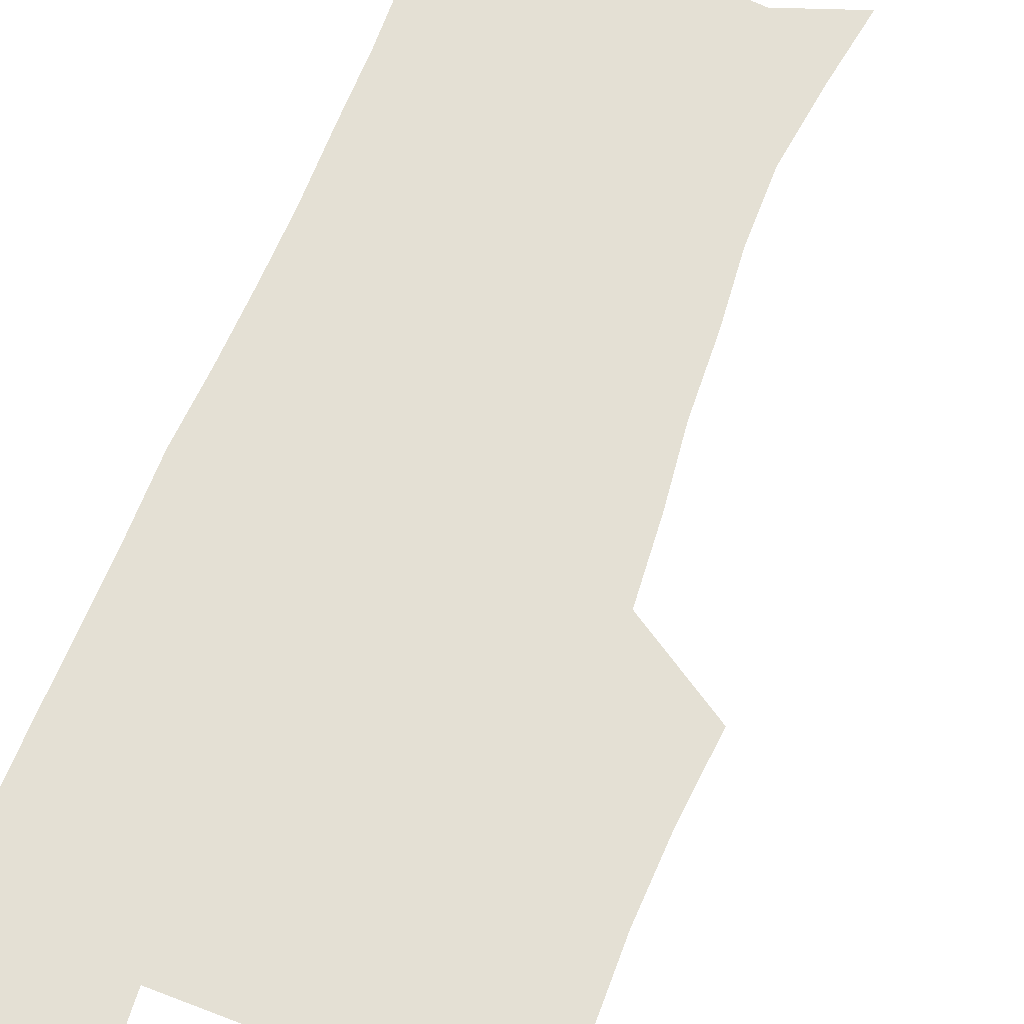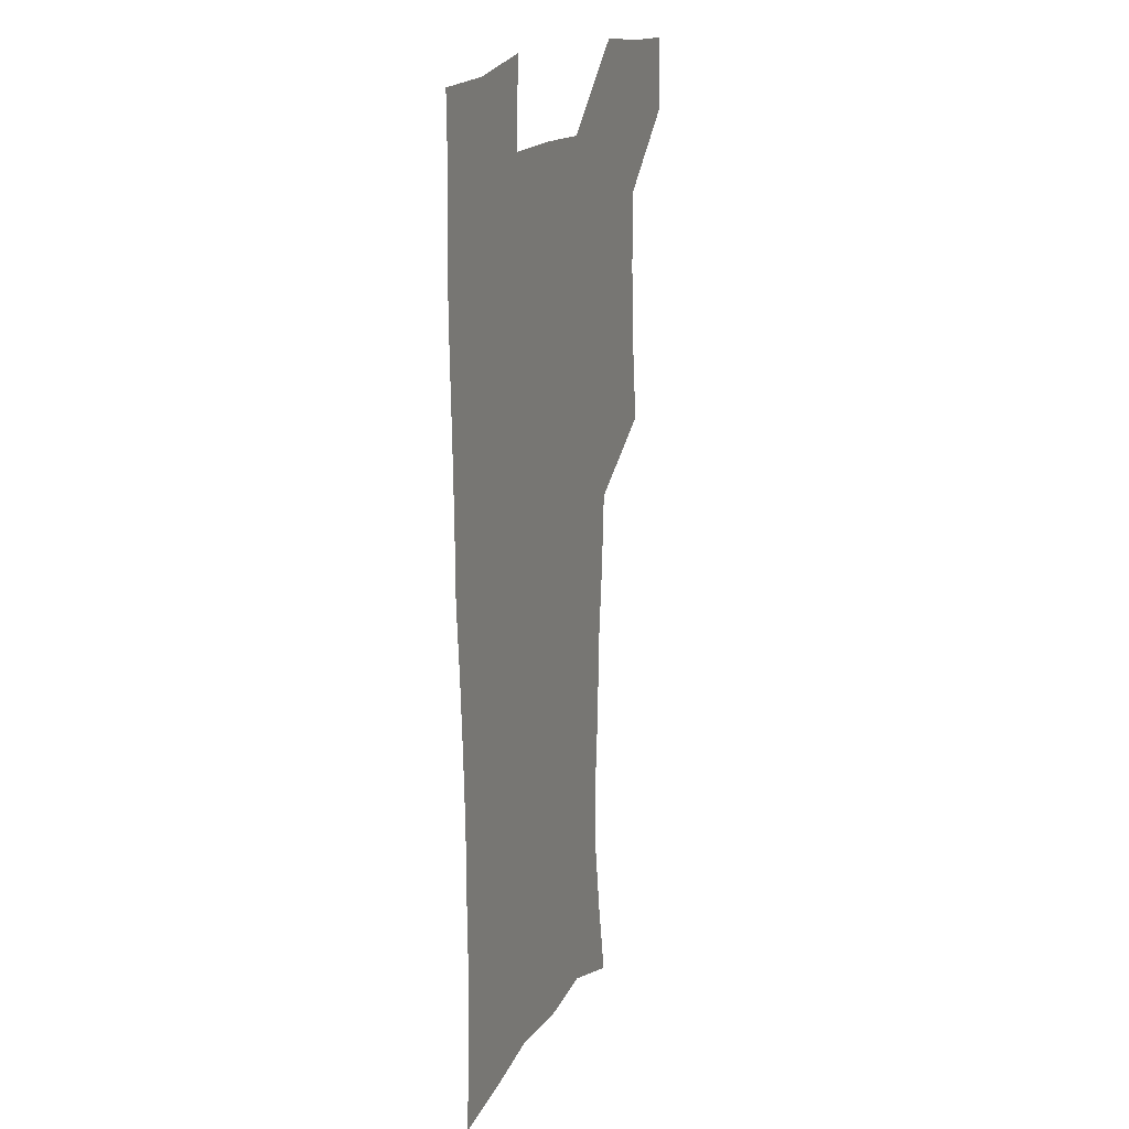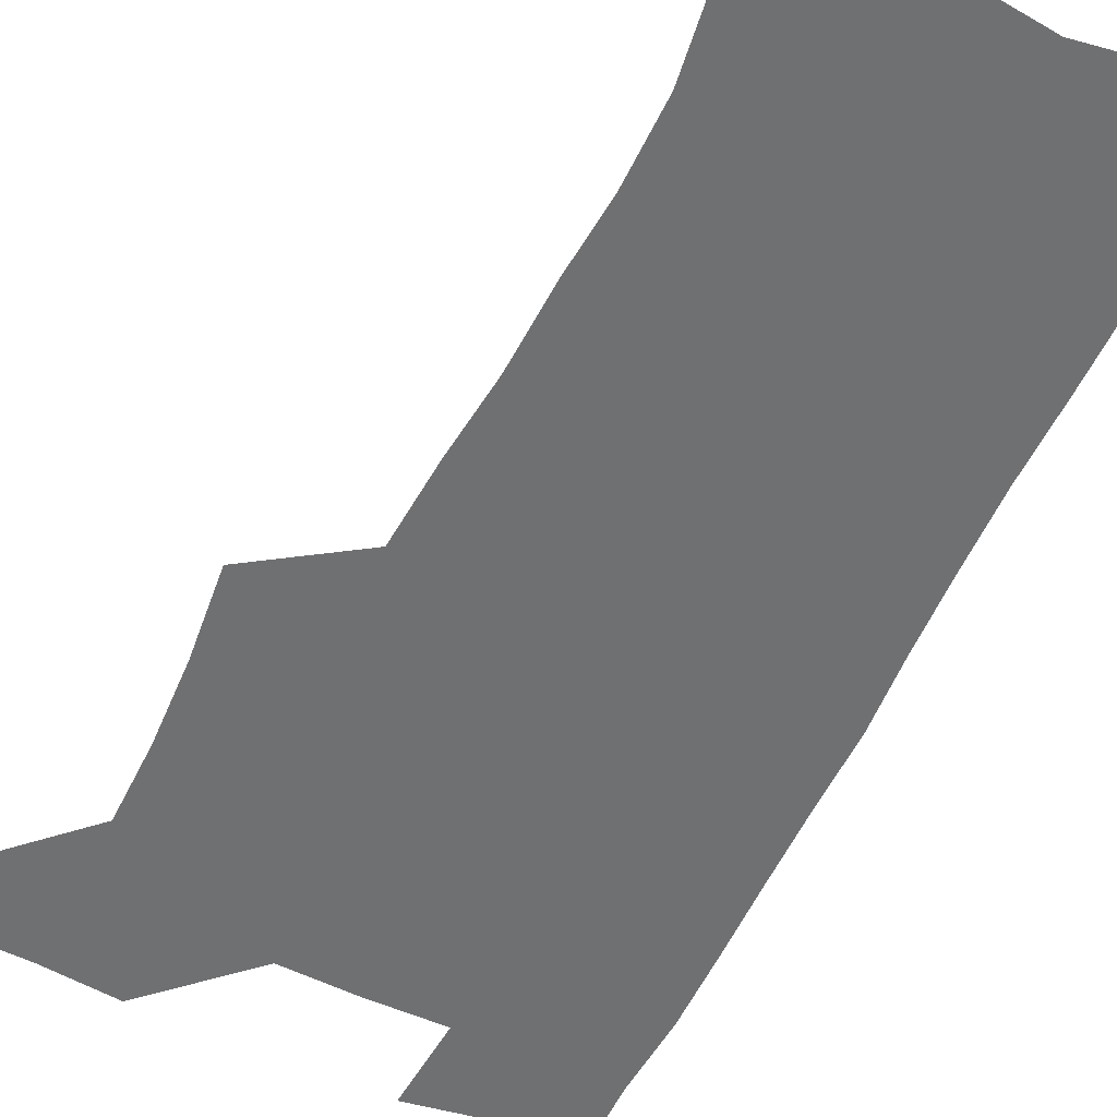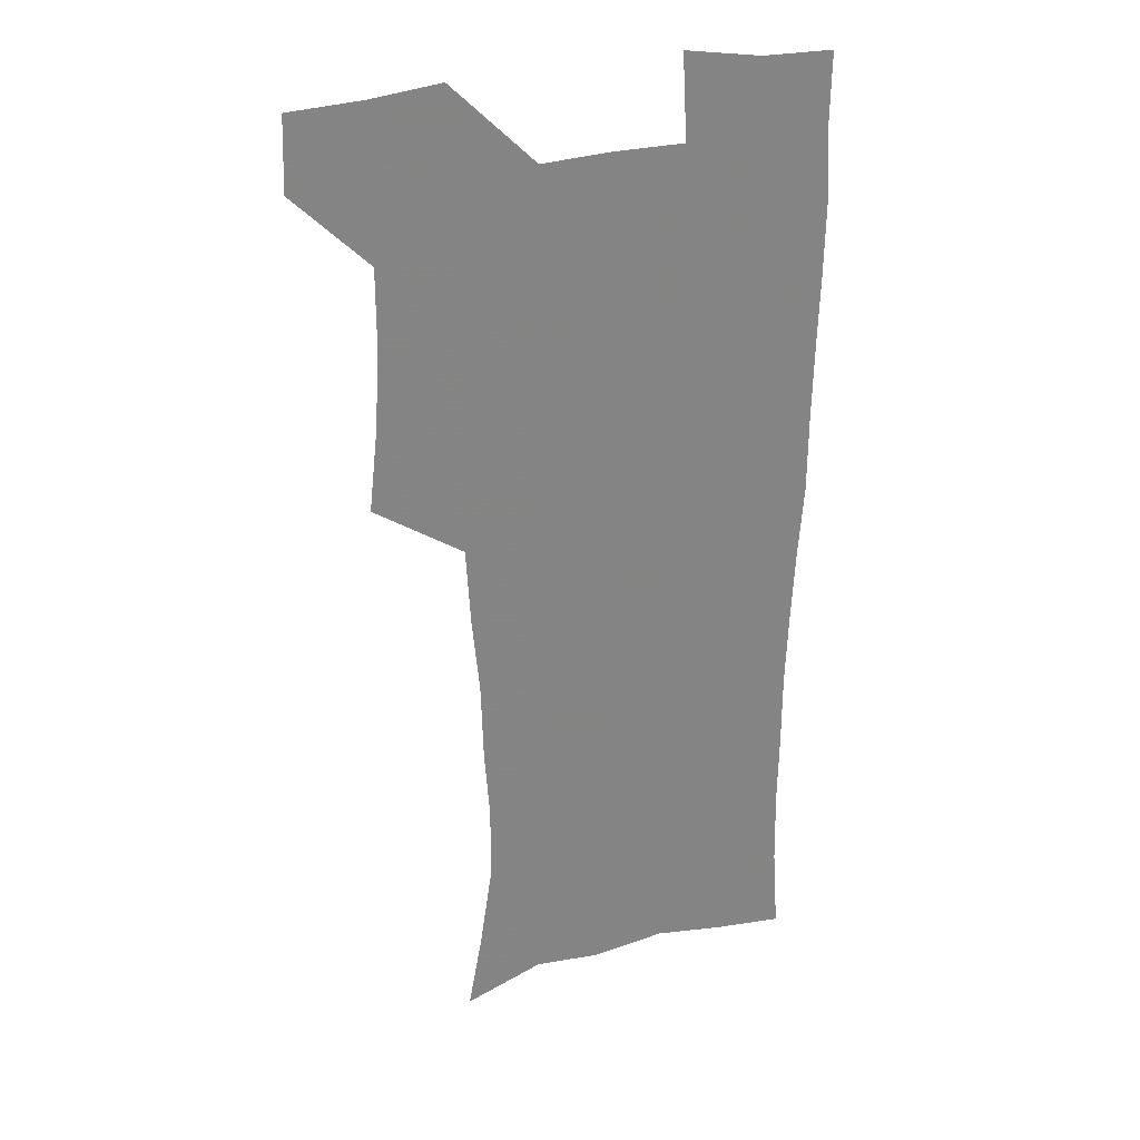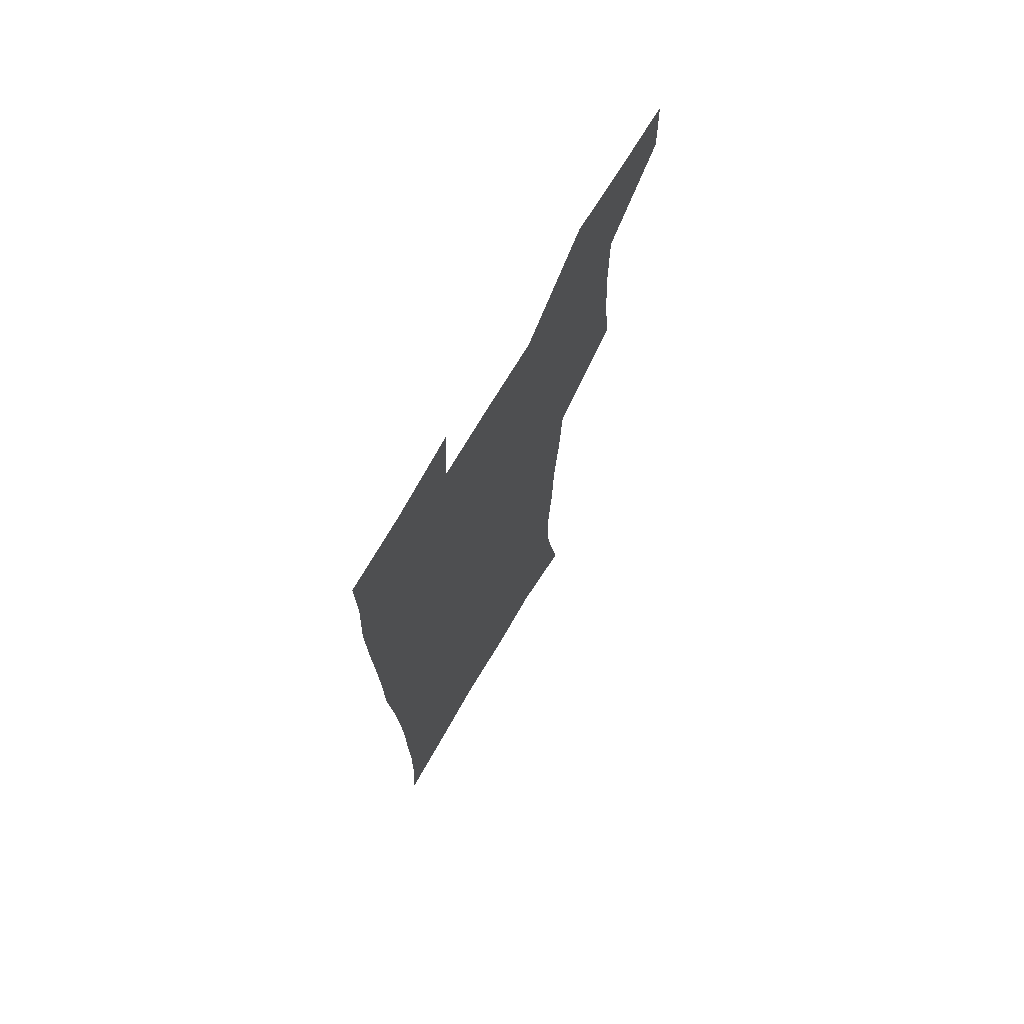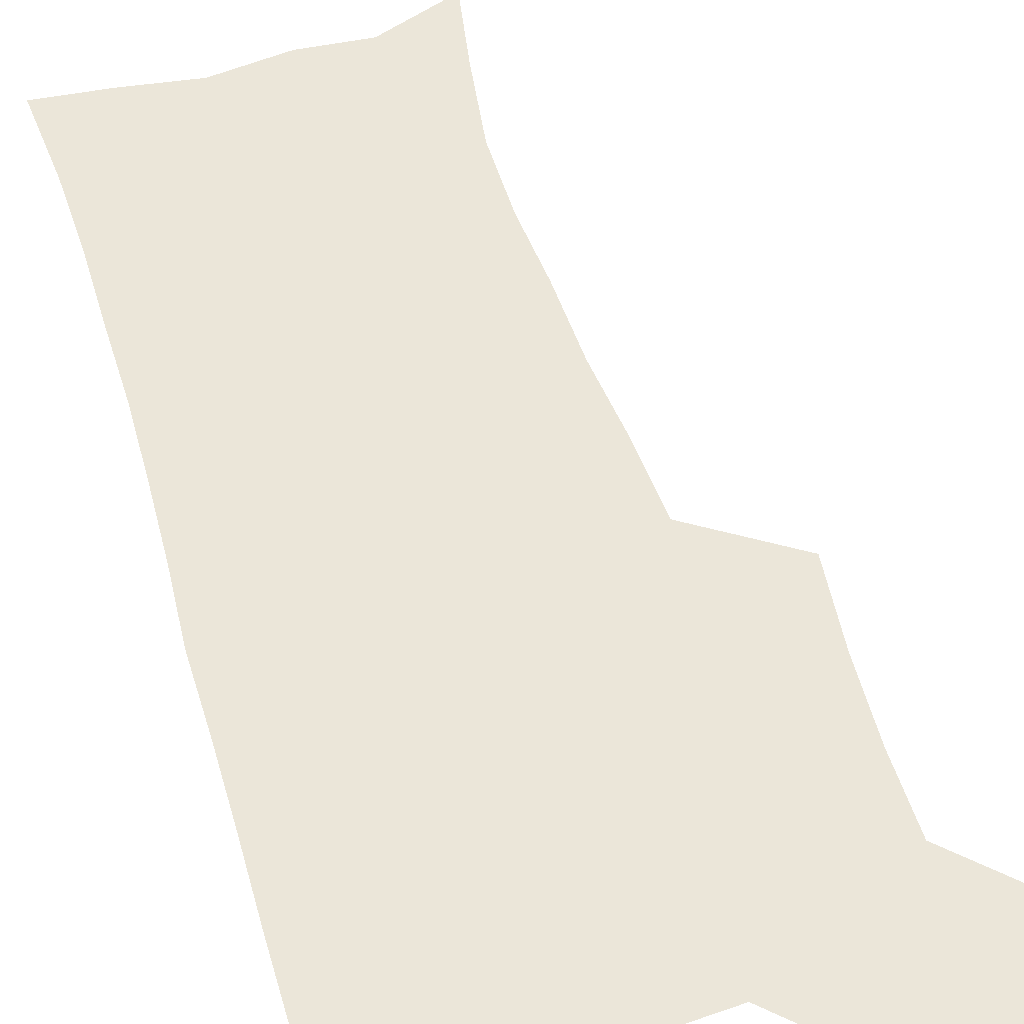
<metadata>
{"format":"obj","ext":"obj","renderer":"f3d","projection":"perspective","resolution":1024,"background":"white","views":[{"elev":66.0,"azim":-159.5,"up":"+Z"},{"elev":18.1,"azim":112.0,"up":"+Y"},{"elev":-54.8,"azim":-25.8,"up":"+Z"},{"elev":28.8,"azim":-21.7,"up":"+Y"},{"elev":72.4,"azim":120.6,"up":"+Y"},{"elev":56.1,"azim":162.2,"up":"+Z"}]}
</metadata>
<code>
v 479.5 539.4 0
v 480.4 568.7 0
v 504.9 412 0
v 508.6 445.9 0
v 510.4 478.1 0
v 510.4 508.9 0
v 513.1 538.7 0
v 510.2 569.9 0
v 538.8 166.4 0
v 544.6 197.8 0
v 549.7 231.7 0
v 549.9 262.5 0
v 547.8 291.7 0
v 546.8 324.4 0
v 543.8 355 0
v 541.8 387.4 0
v 542.9 420.5 0
v 543.1 451 0
v 543.8 481 0
v 545.9 510.3 0
v 543.3 539.8 0
v 539 572.9 0
v 570.8 177.3 0
v 576.6 212 0
v 578.2 243.3 0
v 577.7 272.7 0
v 575.7 301 0
v 575.7 333.6 0
v 575.2 364.8 0
v 574.7 395.2 0
v 573.9 424.5 0
v 574.6 454.4 0
v 574.3 482.7 0
v 574.4 510.9 0
v 573.6 539.2 0
v 598.2 174.5 0
v 603.5 217.9 0
v 604.1 248.2 0
v 603.6 276.8 0
v 603.6 308.3 0
v 603.1 338.1 0
v 602.8 368 0
v 602.6 397.2 0
v 602.7 426.6 0
v 602.9 455.4 0
v 603.2 483.6 0
v 603 511.3 0
v 602.1 540.3 0
v 628.4 177.5 0
v 629.1 216.6 0
v 629.4 247.7 0
v 629.3 279 0
v 629.5 307.5 0
v 629.4 338.8 0
v 629.6 368.1 0
v 629.9 397.1 0
v 630.4 426.1 0
v 630.7 454.9 0
v 631.1 483.3 0
v 631.3 511.5 0
v 631.4 540.1 0
v 629.5 574.7 0
v 657.8 172.6 0
v 655.3 213.4 0
v 656 242.5 0
v 655.1 275.5 0
v 655.4 305.9 0
v 656 335.6 0
v 656.6 365.5 0
v 657.4 395 0
v 658.4 424.1 0
v 659.2 453.3 0
v 659.6 482.5 0
v 659.4 511.3 0
v 660.4 539.2 0
v 661.1 569.4 0
v 686.2 169.2 0
v 683.7 204.6 0
v 683.1 235.8 0
v 683.6 265.9 0
v 683.8 297.1 0
v 685 327.4 0
v 686.7 357.5 0
v 689 387.1 0
v 689.3 418.6 0
v 690 449.3 0
v 691 479.4 0
v 691.7 509.4 0
v 690 539.6 0
v 690.5 568.6 0
f 6 7 1
f 1 7 2
f 7 8 2
f 16 17 3
f 3 17 4
f 17 18 4
f 4 18 5
f 18 19 5
f 5 19 6
f 19 20 6
f 6 20 7
f 20 21 7
f 7 21 8
f 21 22 8
f 9 23 10
f 23 24 10
f 10 24 11
f 24 25 11
f 11 25 12
f 25 26 12
f 12 26 13
f 26 27 13
f 13 27 14
f 27 28 14
f 14 28 15
f 28 29 15
f 15 29 16
f 29 30 16
f 16 30 17
f 30 31 17
f 17 31 18
f 31 32 18
f 18 32 19
f 32 33 19
f 19 33 20
f 33 34 20
f 20 34 21
f 34 35 21
f 21 35 22
f 23 36 24
f 36 37 24
f 24 37 25
f 37 38 25
f 25 38 26
f 38 39 26
f 26 39 27
f 39 40 27
f 27 40 28
f 40 41 28
f 28 41 29
f 41 42 29
f 29 42 30
f 42 43 30
f 30 43 31
f 43 44 31
f 31 44 32
f 44 45 32
f 32 45 33
f 45 46 33
f 33 46 34
f 46 47 34
f 34 47 35
f 47 48 35
f 36 49 37
f 49 50 37
f 37 50 38
f 50 51 38
f 38 51 39
f 51 52 39
f 39 52 40
f 52 53 40
f 40 53 41
f 53 54 41
f 41 54 42
f 54 55 42
f 42 55 43
f 55 56 43
f 43 56 44
f 56 57 44
f 44 57 45
f 57 58 45
f 45 58 46
f 58 59 46
f 46 59 47
f 59 60 47
f 47 60 48
f 60 61 48
f 49 63 50
f 63 64 50
f 50 64 51
f 64 65 51
f 51 65 52
f 65 66 52
f 52 66 53
f 66 67 53
f 53 67 54
f 67 68 54
f 54 68 55
f 68 69 55
f 55 69 56
f 69 70 56
f 56 70 57
f 70 71 57
f 57 71 58
f 71 72 58
f 58 72 59
f 72 73 59
f 59 73 60
f 73 74 60
f 60 74 61
f 74 75 61
f 61 75 62
f 75 76 62
f 63 77 64
f 77 78 64
f 64 78 65
f 78 79 65
f 65 79 66
f 79 80 66
f 66 80 67
f 80 81 67
f 67 81 68
f 81 82 68
f 68 82 69
f 82 83 69
f 69 83 70
f 83 84 70
f 70 84 71
f 84 85 71
f 71 85 72
f 85 86 72
f 72 86 73
f 86 87 73
f 73 87 74
f 87 88 74
f 74 88 75
f 88 89 75
f 75 89 76
f 89 90 76

</code>
